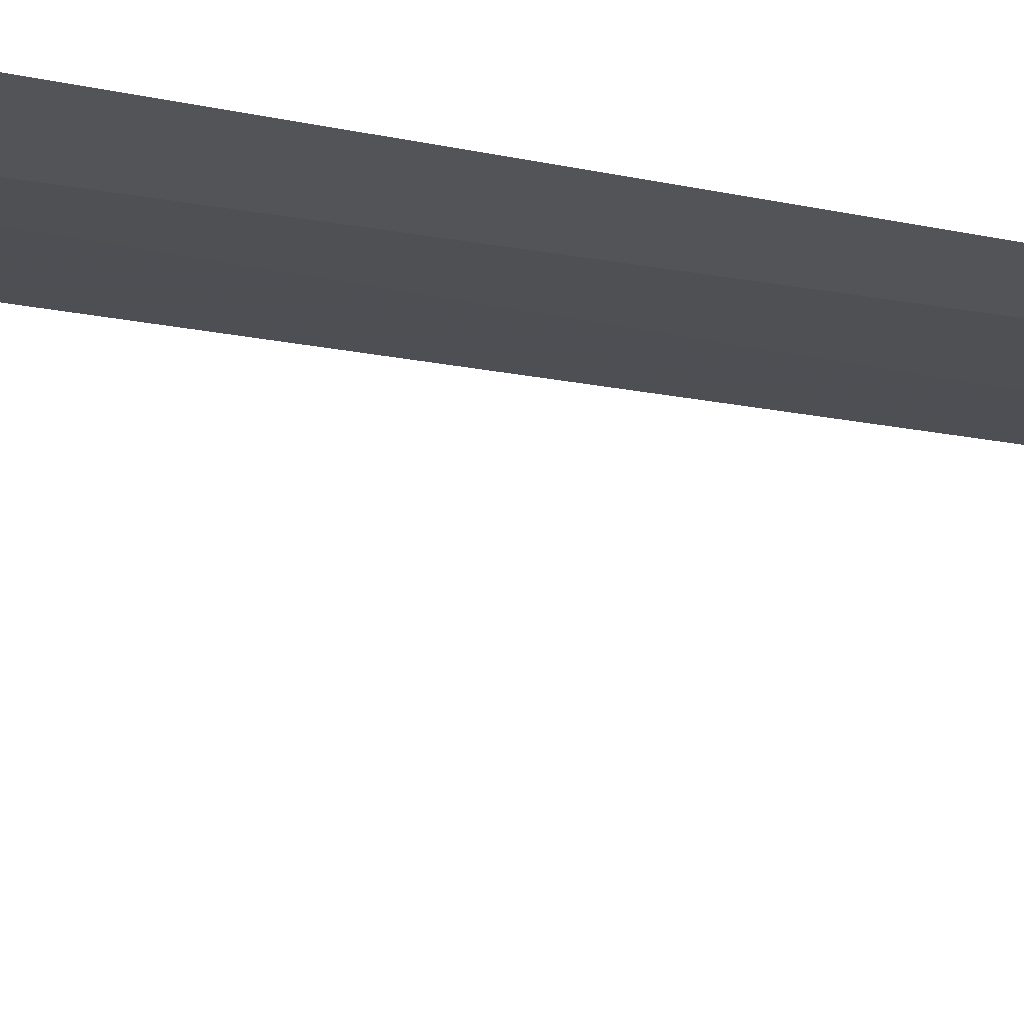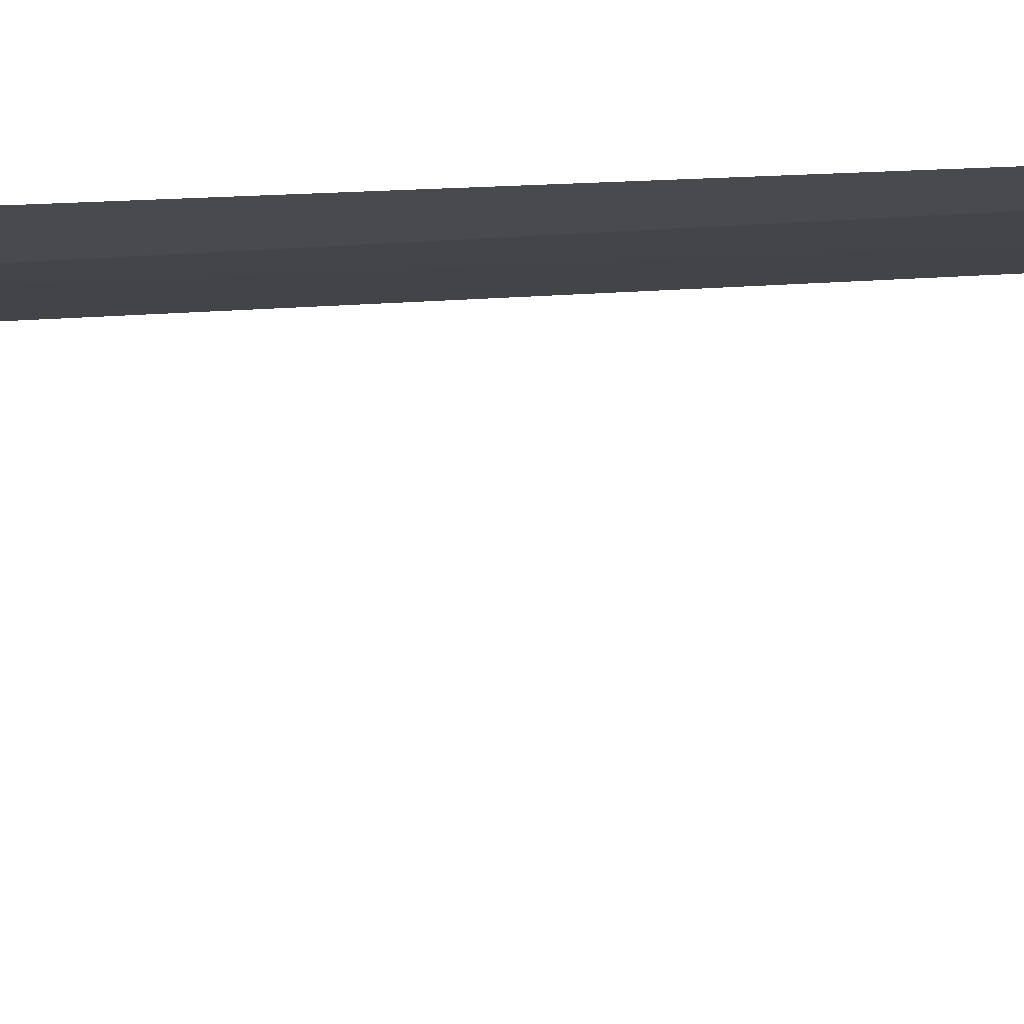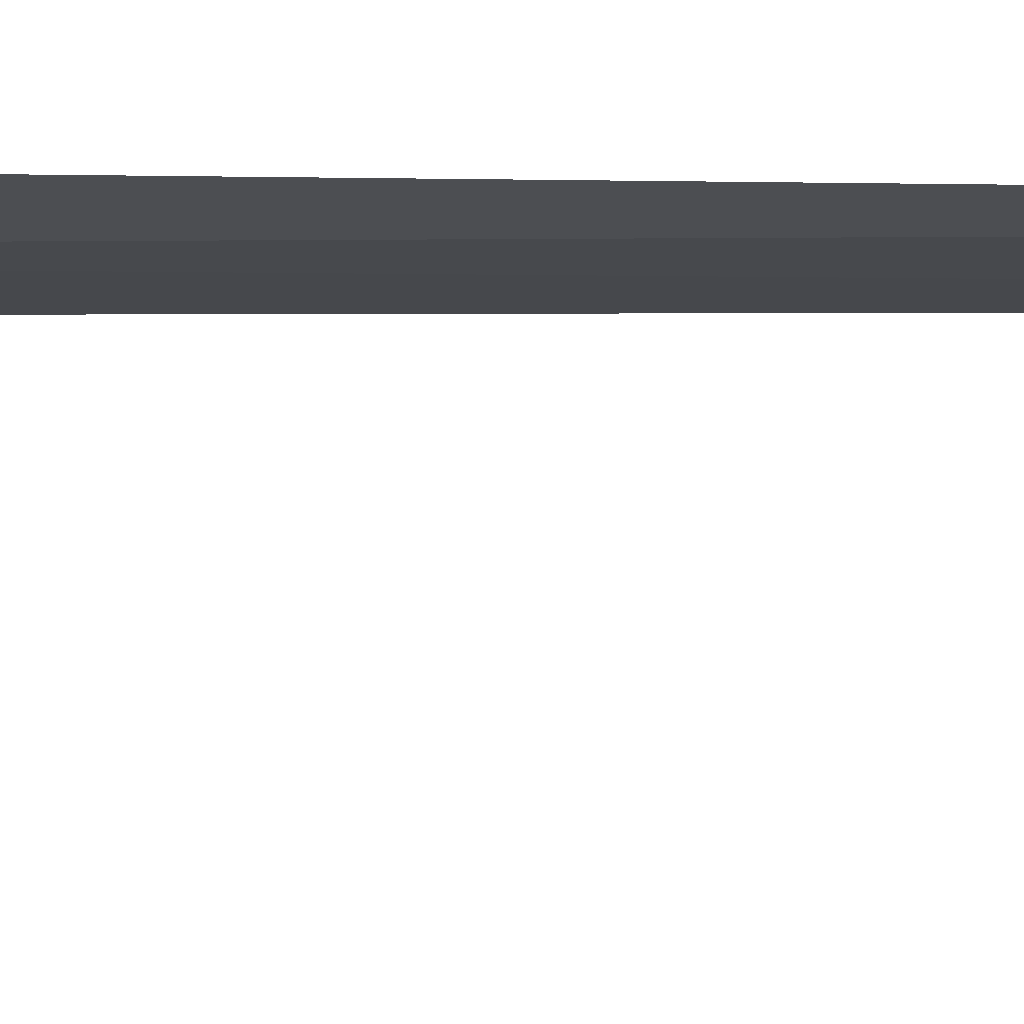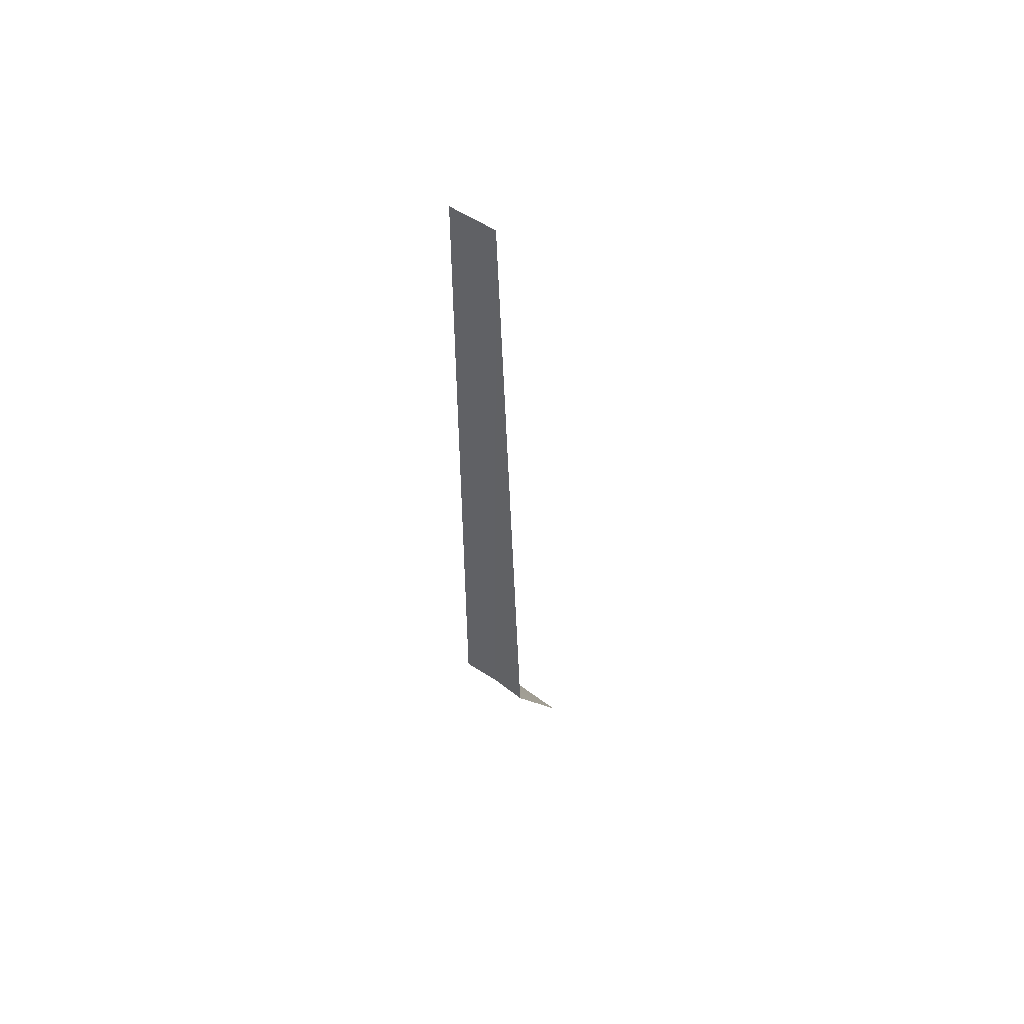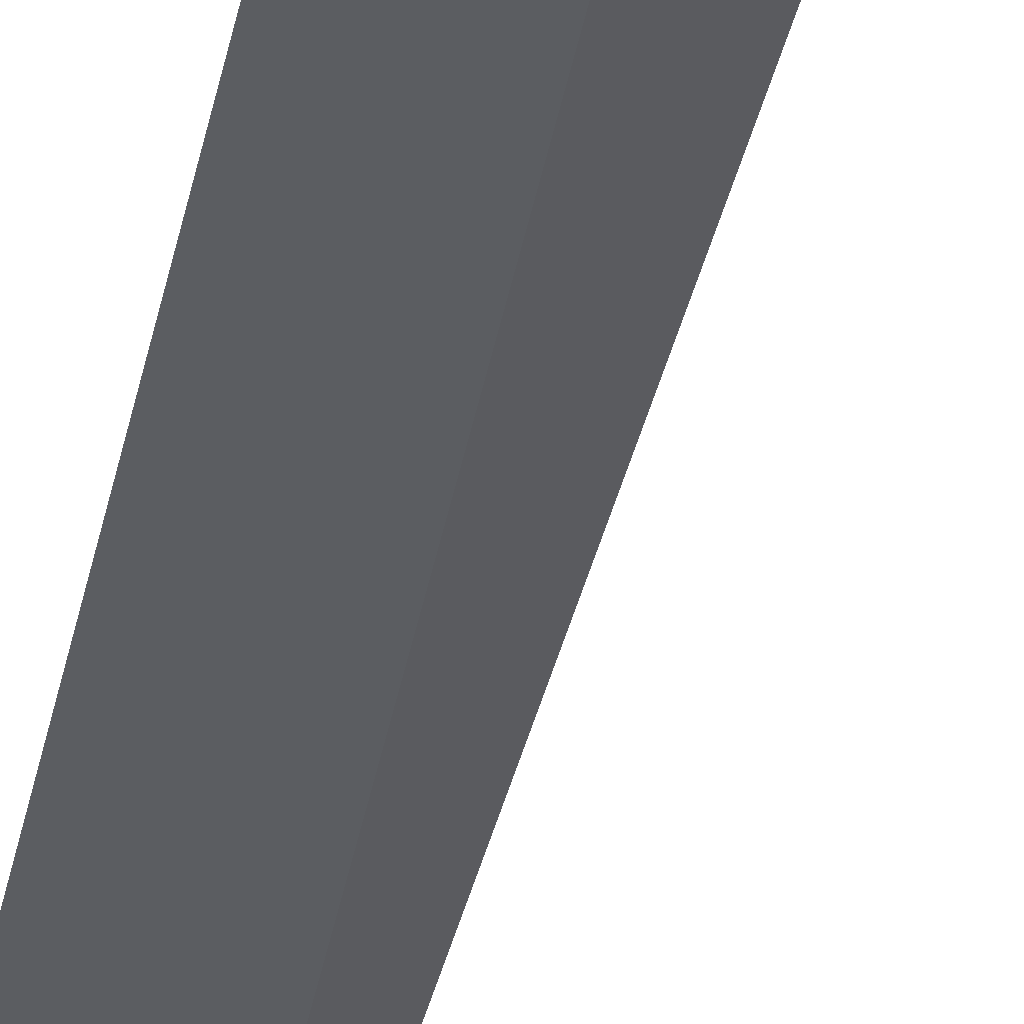
<metadata>
{"format":"obj","ext":"obj","renderer":"f3d","projection":"perspective","resolution":1024,"background":"white","views":[{"elev":-15.8,"azim":-116.4,"up":"+Y"},{"elev":-5.6,"azim":-67.3,"up":"+Y"},{"elev":-8.6,"azim":-89.4,"up":"+Y"},{"elev":57.2,"azim":-149.1,"up":"+Z"},{"elev":-37.1,"azim":169.7,"up":"+Y"}]}
</metadata>
<code>
v 27.88 -32.51 86.5
v 28.28 -32.53 95
v 28.29 -32.53 86.5
v 27.78 -32.5 95
v 27.47 -32.45 86.5
v 27.39 -33.2 85
v 27.99 -33.27 85
f 1 2 3
f 1 4 2
f 1 5 4
f 1 6 5
f 1 7 6
f 1 3 7

</code>
